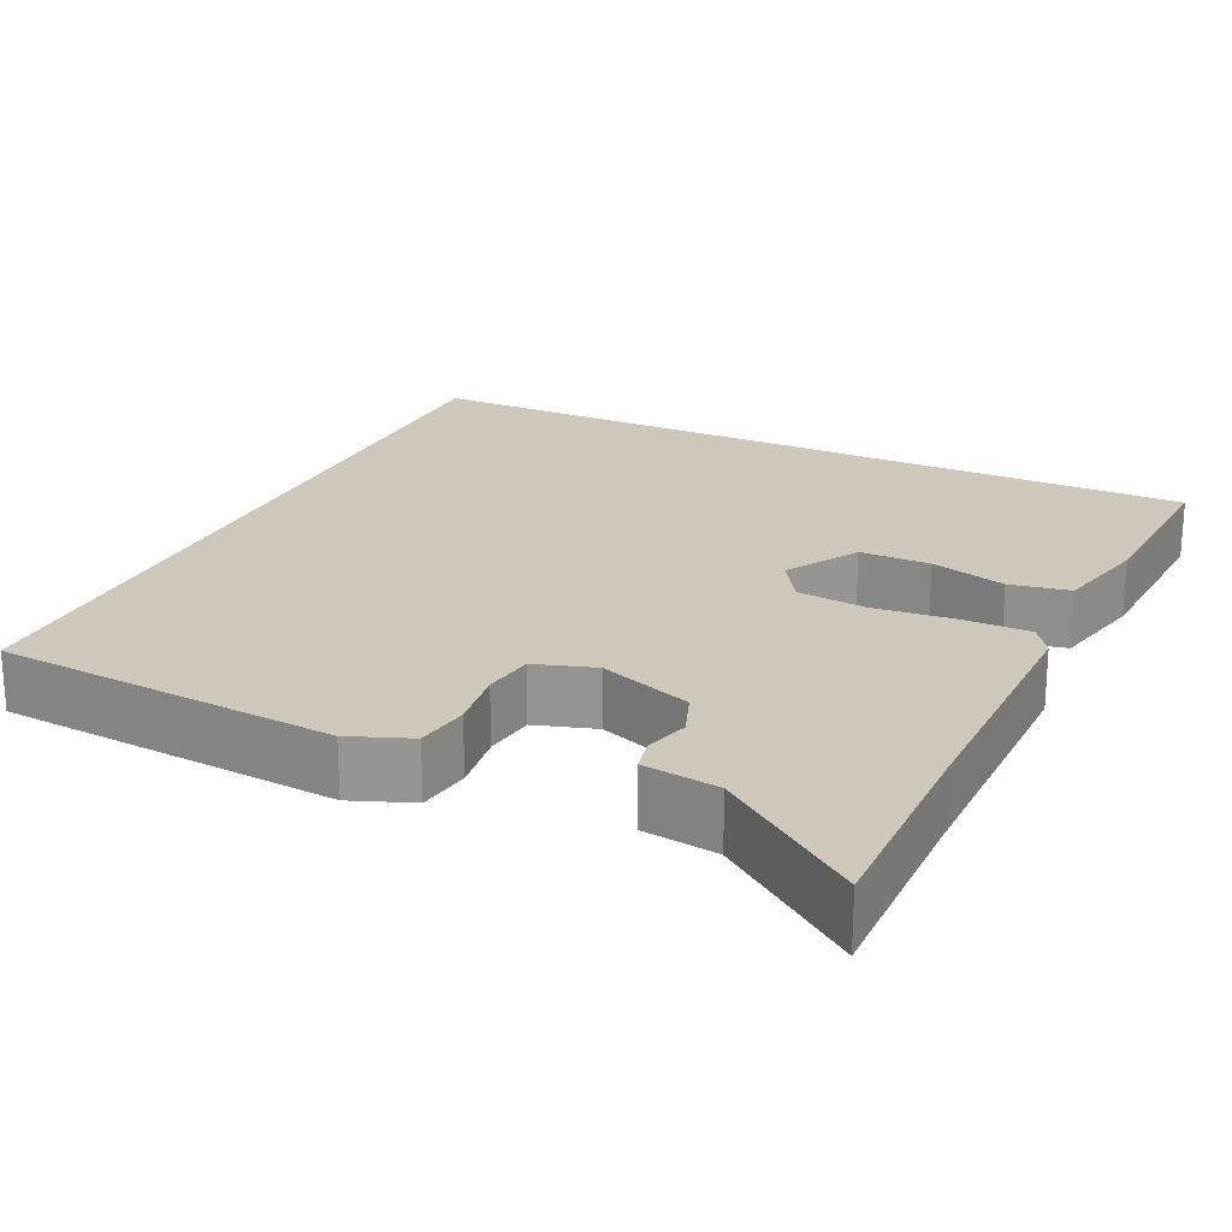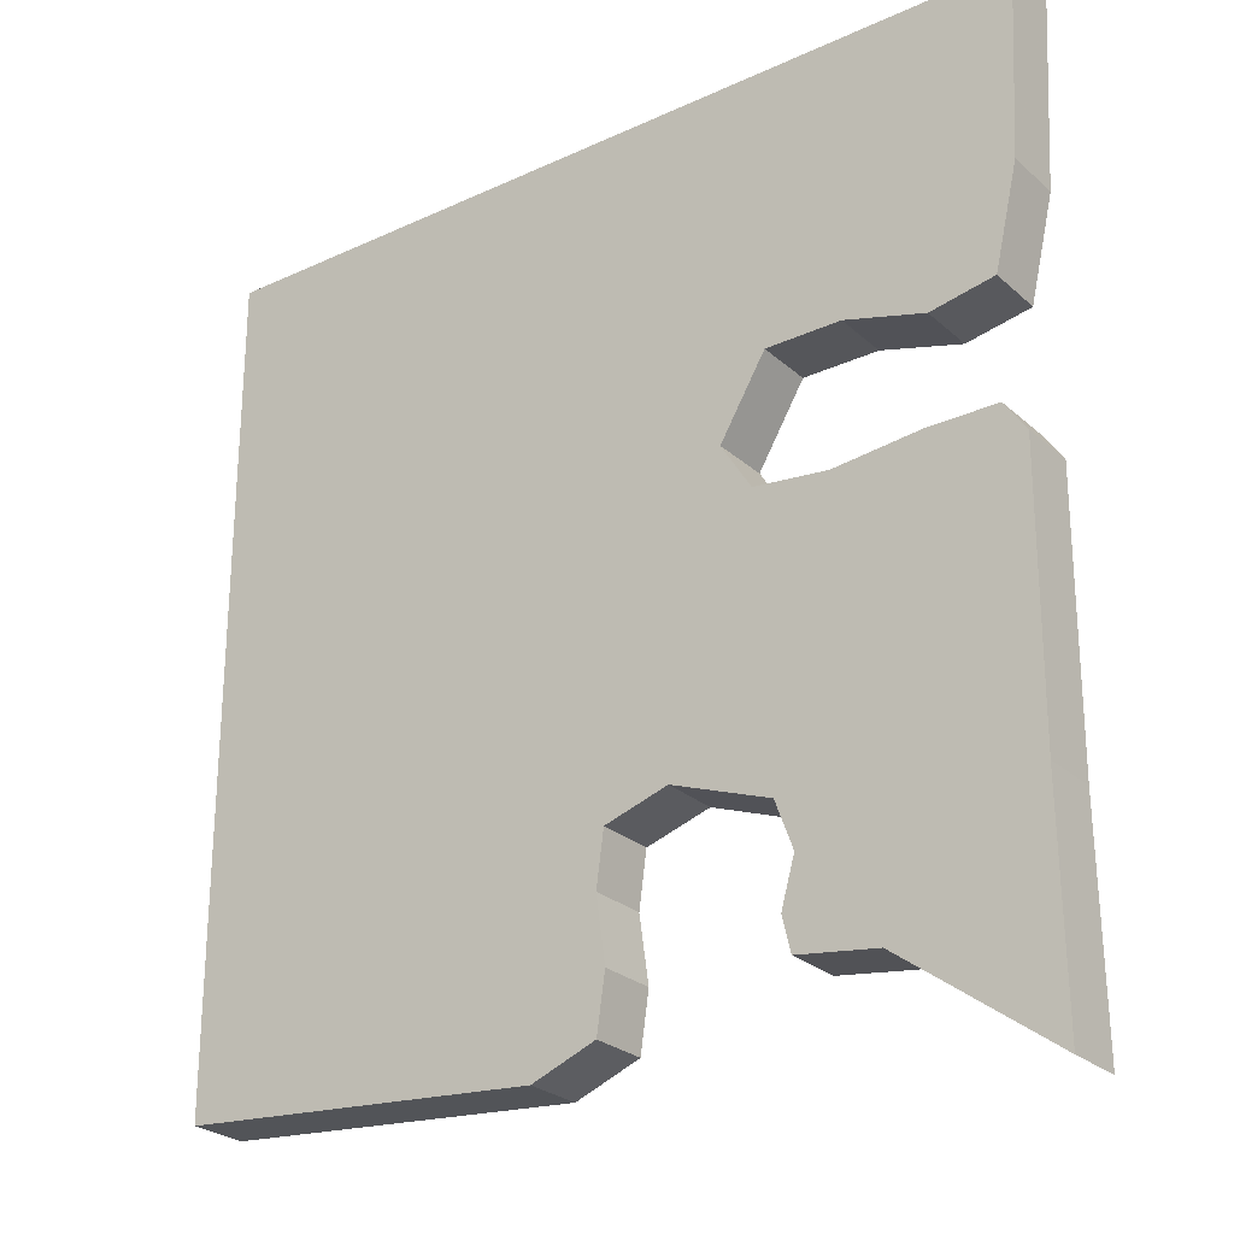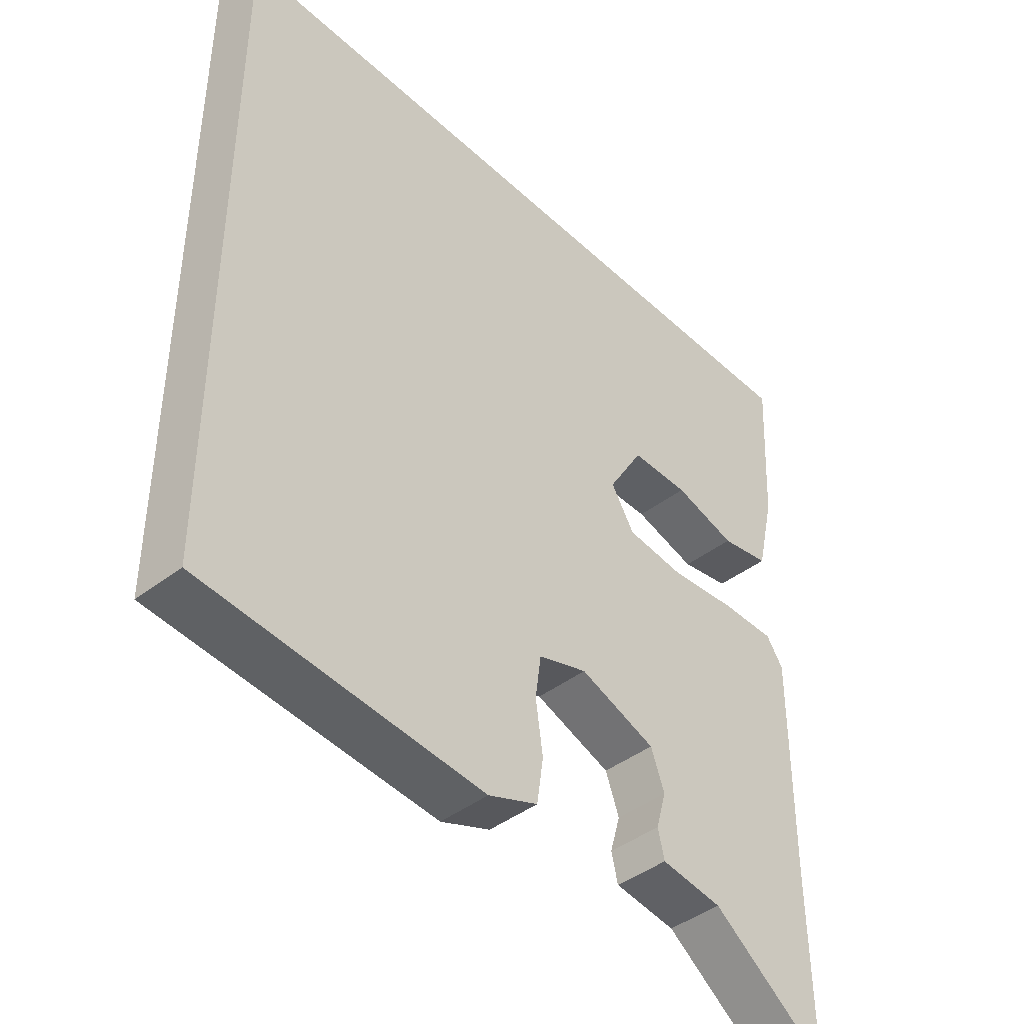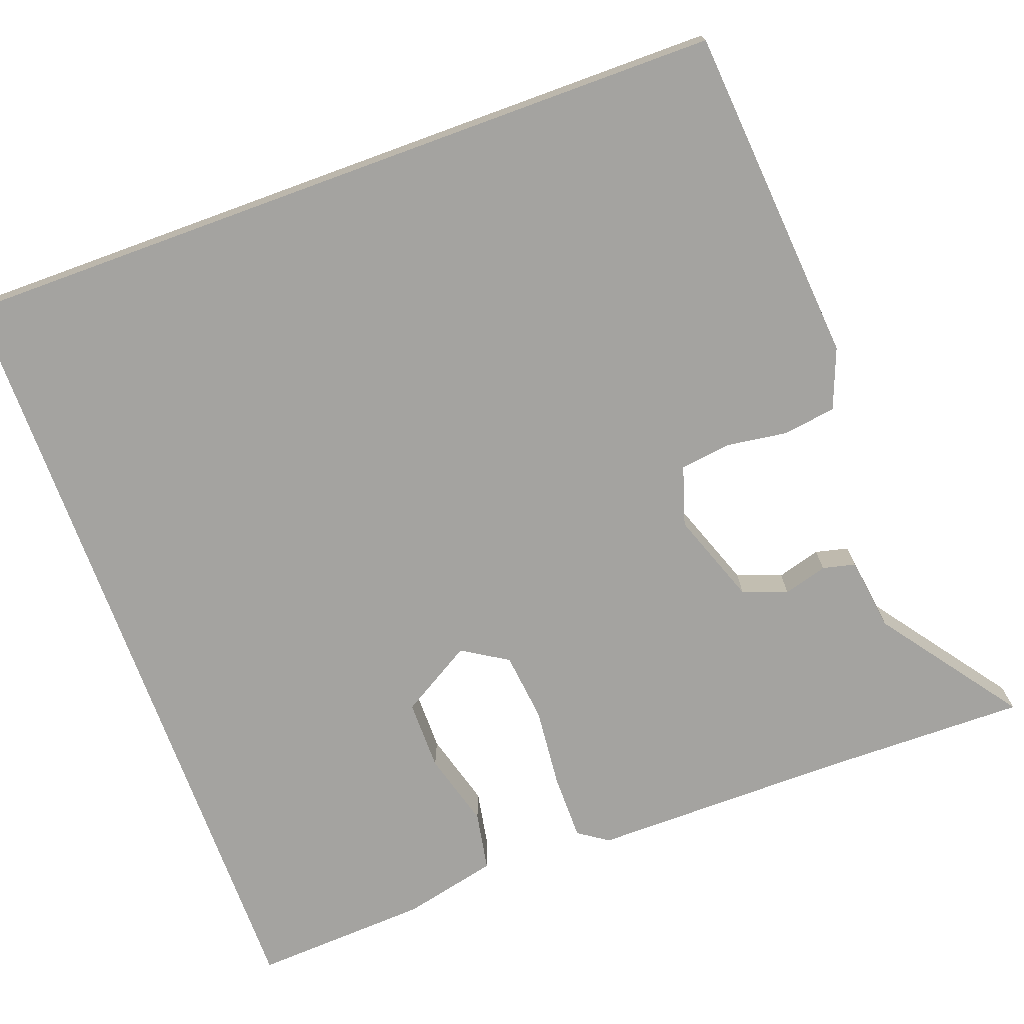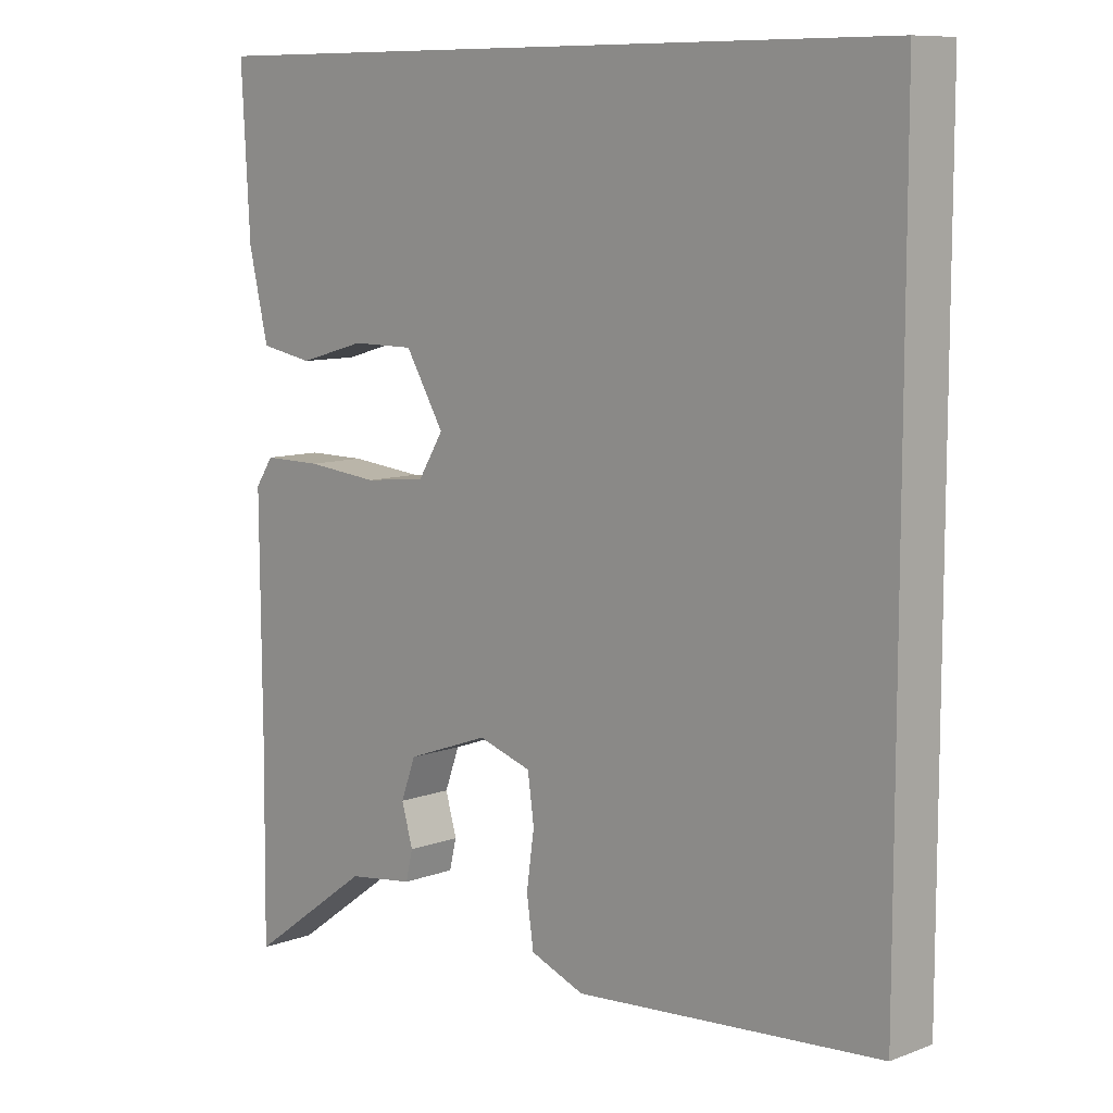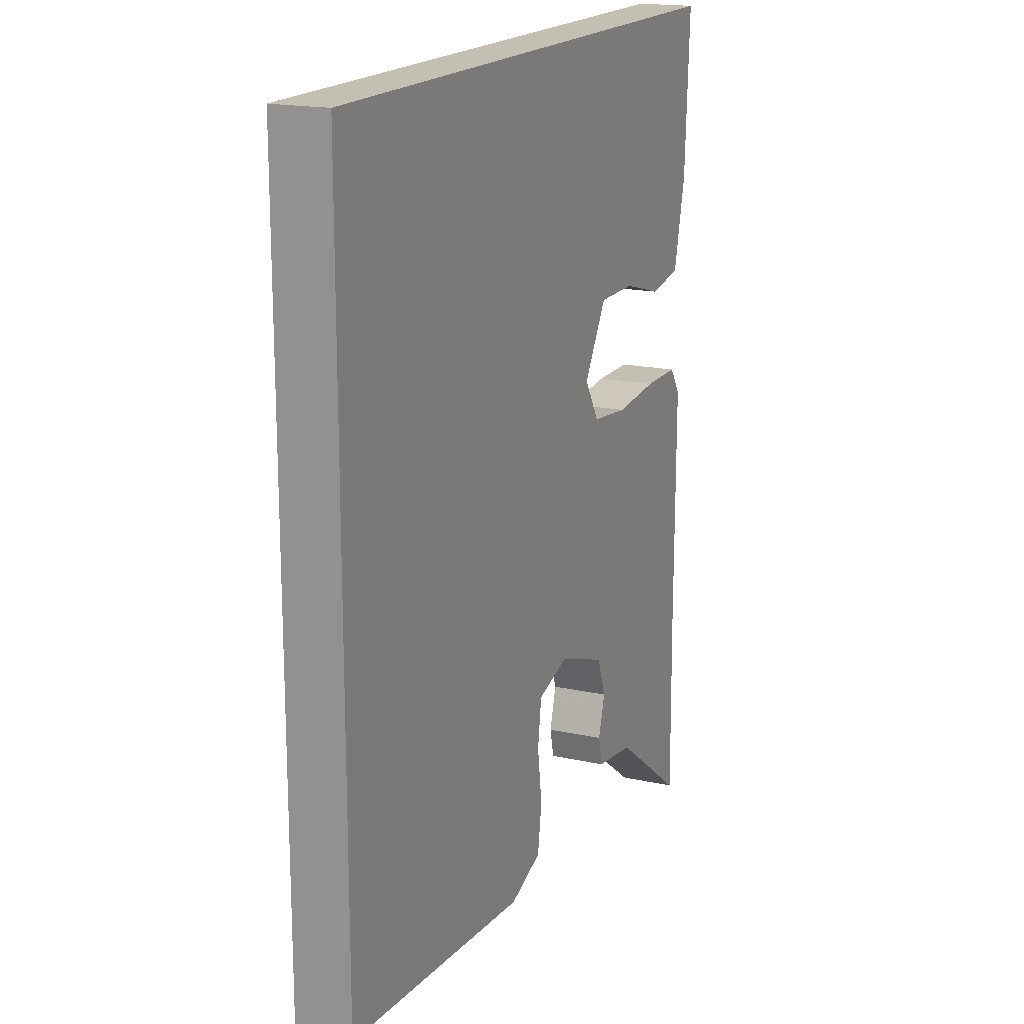
<metadata>
{"format":"obj","ext":"obj","renderer":"f3d","projection":"perspective","resolution":1024,"background":"white","views":[{"elev":21.9,"azim":-154.7,"up":"+Y"},{"elev":-26.1,"azim":-143.8,"up":"+Z"},{"elev":-43.0,"azim":132.4,"up":"+Z"},{"elev":-72.9,"azim":110.1,"up":"+Y"},{"elev":9.3,"azim":45.6,"up":"+Z"},{"elev":17.7,"azim":113.6,"up":"+Z"}]}
</metadata>
<code>
v 0.5 0.07 -0.502
v 0.066 0.07 -0.537
v -0.011 0.07 -0.507
v -0.021 0.07 -0.439
v -0.01 0.07 -0.361
v -0.019 0.07 -0.296
v -0.095 0.07 -0.272
v -0.213 0.07 -0.315
v -0.234 0.07 -0.372
v -0.218 0.07 -0.428
v -0.228 0.07 -0.47
v -0.323 0.07 -0.483
v -0.501 0.07 -0.613
v -0.498 0.07 -0.349
v -0.5 0.07 -0.022
v -0.474 0.07 0.016
v -0.39 0.07 0.016
v -0.286 0.07 0.006
v -0.197 0.07 0.016
v -0.161 0.07 0.074
v -0.216 0.07 0.166
v -0.306 0.07 0.166
v -0.402 0.07 0.139
v -0.478 0.07 0.153
v -0.506 0.07 0.274
v -0.518 0.07 0.5
v 0.5 0.07 0.5
v 0.5 0 -0.502
v 0.066 0 -0.537
v -0.011 0 -0.507
v -0.021 0 -0.439
v -0.01 0 -0.361
v -0.019 0 -0.296
v -0.095 0 -0.272
v -0.213 0 -0.315
v -0.234 0 -0.372
v -0.218 0 -0.428
v -0.228 0 -0.47
v -0.323 0 -0.483
v -0.501 0 -0.613
v -0.498 0 -0.349
v -0.5 0 -0.022
v -0.474 0 0.016
v -0.39 0 0.016
v -0.286 0 0.006
v -0.197 0 0.016
v -0.161 0 0.074
v -0.216 0 0.166
v -0.306 0 0.166
v -0.402 0 0.139
v -0.478 0 0.153
v -0.506 0 0.274
v -0.518 0 0.5
v 0.5 0 0.5
f 22 23 24 25
f 21 22 25 26
f 15 16 17 18
f 14 15 18 19
f 12 13 14 19
f 9 10 11 12
f 8 9 12 19
f 7 8 19 20
f 2 3 4 5
f 2 5 6
f 1 2 6
f 21 26 27 1
f 6 7 20
f 1 6 20
f 1 20 21
f 52 51 50 49
f 53 52 49 48
f 45 44 43 42
f 46 45 42 41
f 46 41 40 39
f 39 38 37 36
f 46 39 36 35
f 47 46 35 34
f 32 31 30 29
f 33 32 29
f 33 29 28
f 28 54 53 48
f 47 34 33
f 47 33 28
f 48 47 28
f 1 28 29 2
f 2 29 30 3
f 3 30 31 4
f 4 31 32 5
f 5 32 33 6
f 6 33 34 7
f 7 34 35 8
f 8 35 36 9
f 9 36 37 10
f 10 37 38 11
f 11 38 39 12
f 12 39 40 13
f 13 40 41 14
f 14 41 42 15
f 15 42 43 16
f 16 43 44 17
f 17 44 45 18
f 18 45 46 19
f 19 46 47 20
f 20 47 48 21
f 21 48 49 22
f 22 49 50 23
f 23 50 51 24
f 24 51 52 25
f 25 52 53 26
f 26 53 54 27
f 27 54 28 1

</code>
